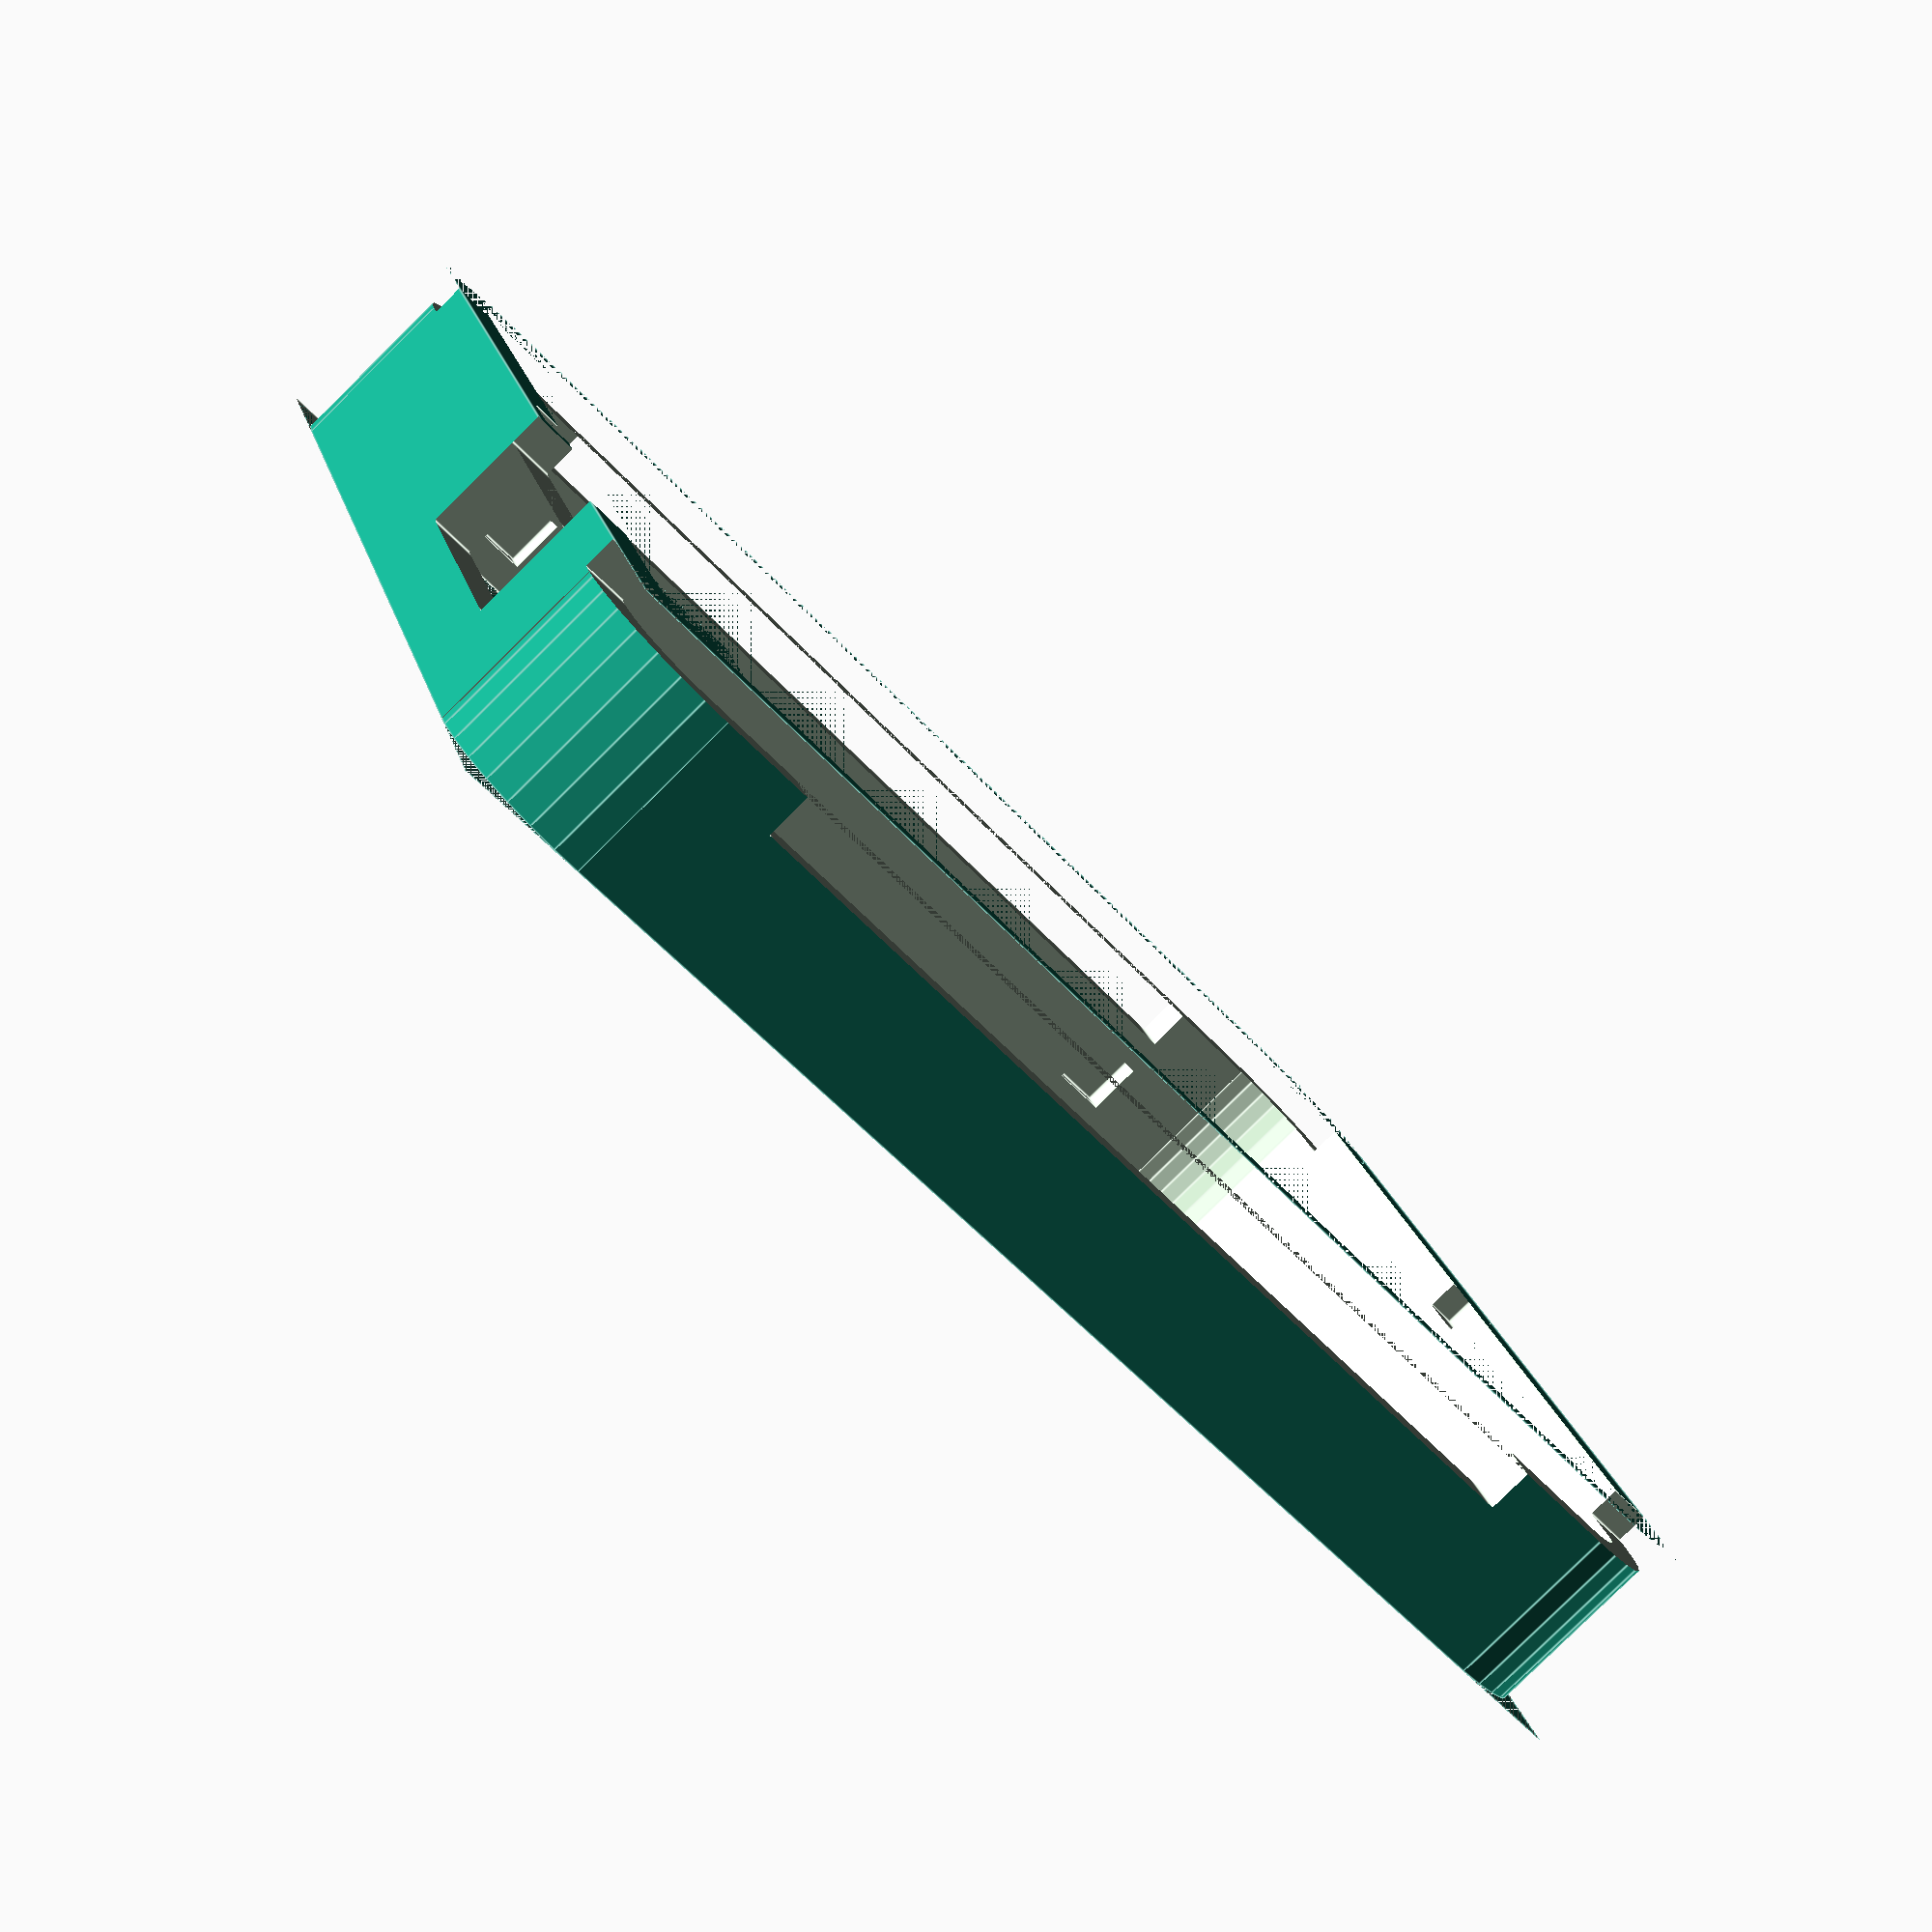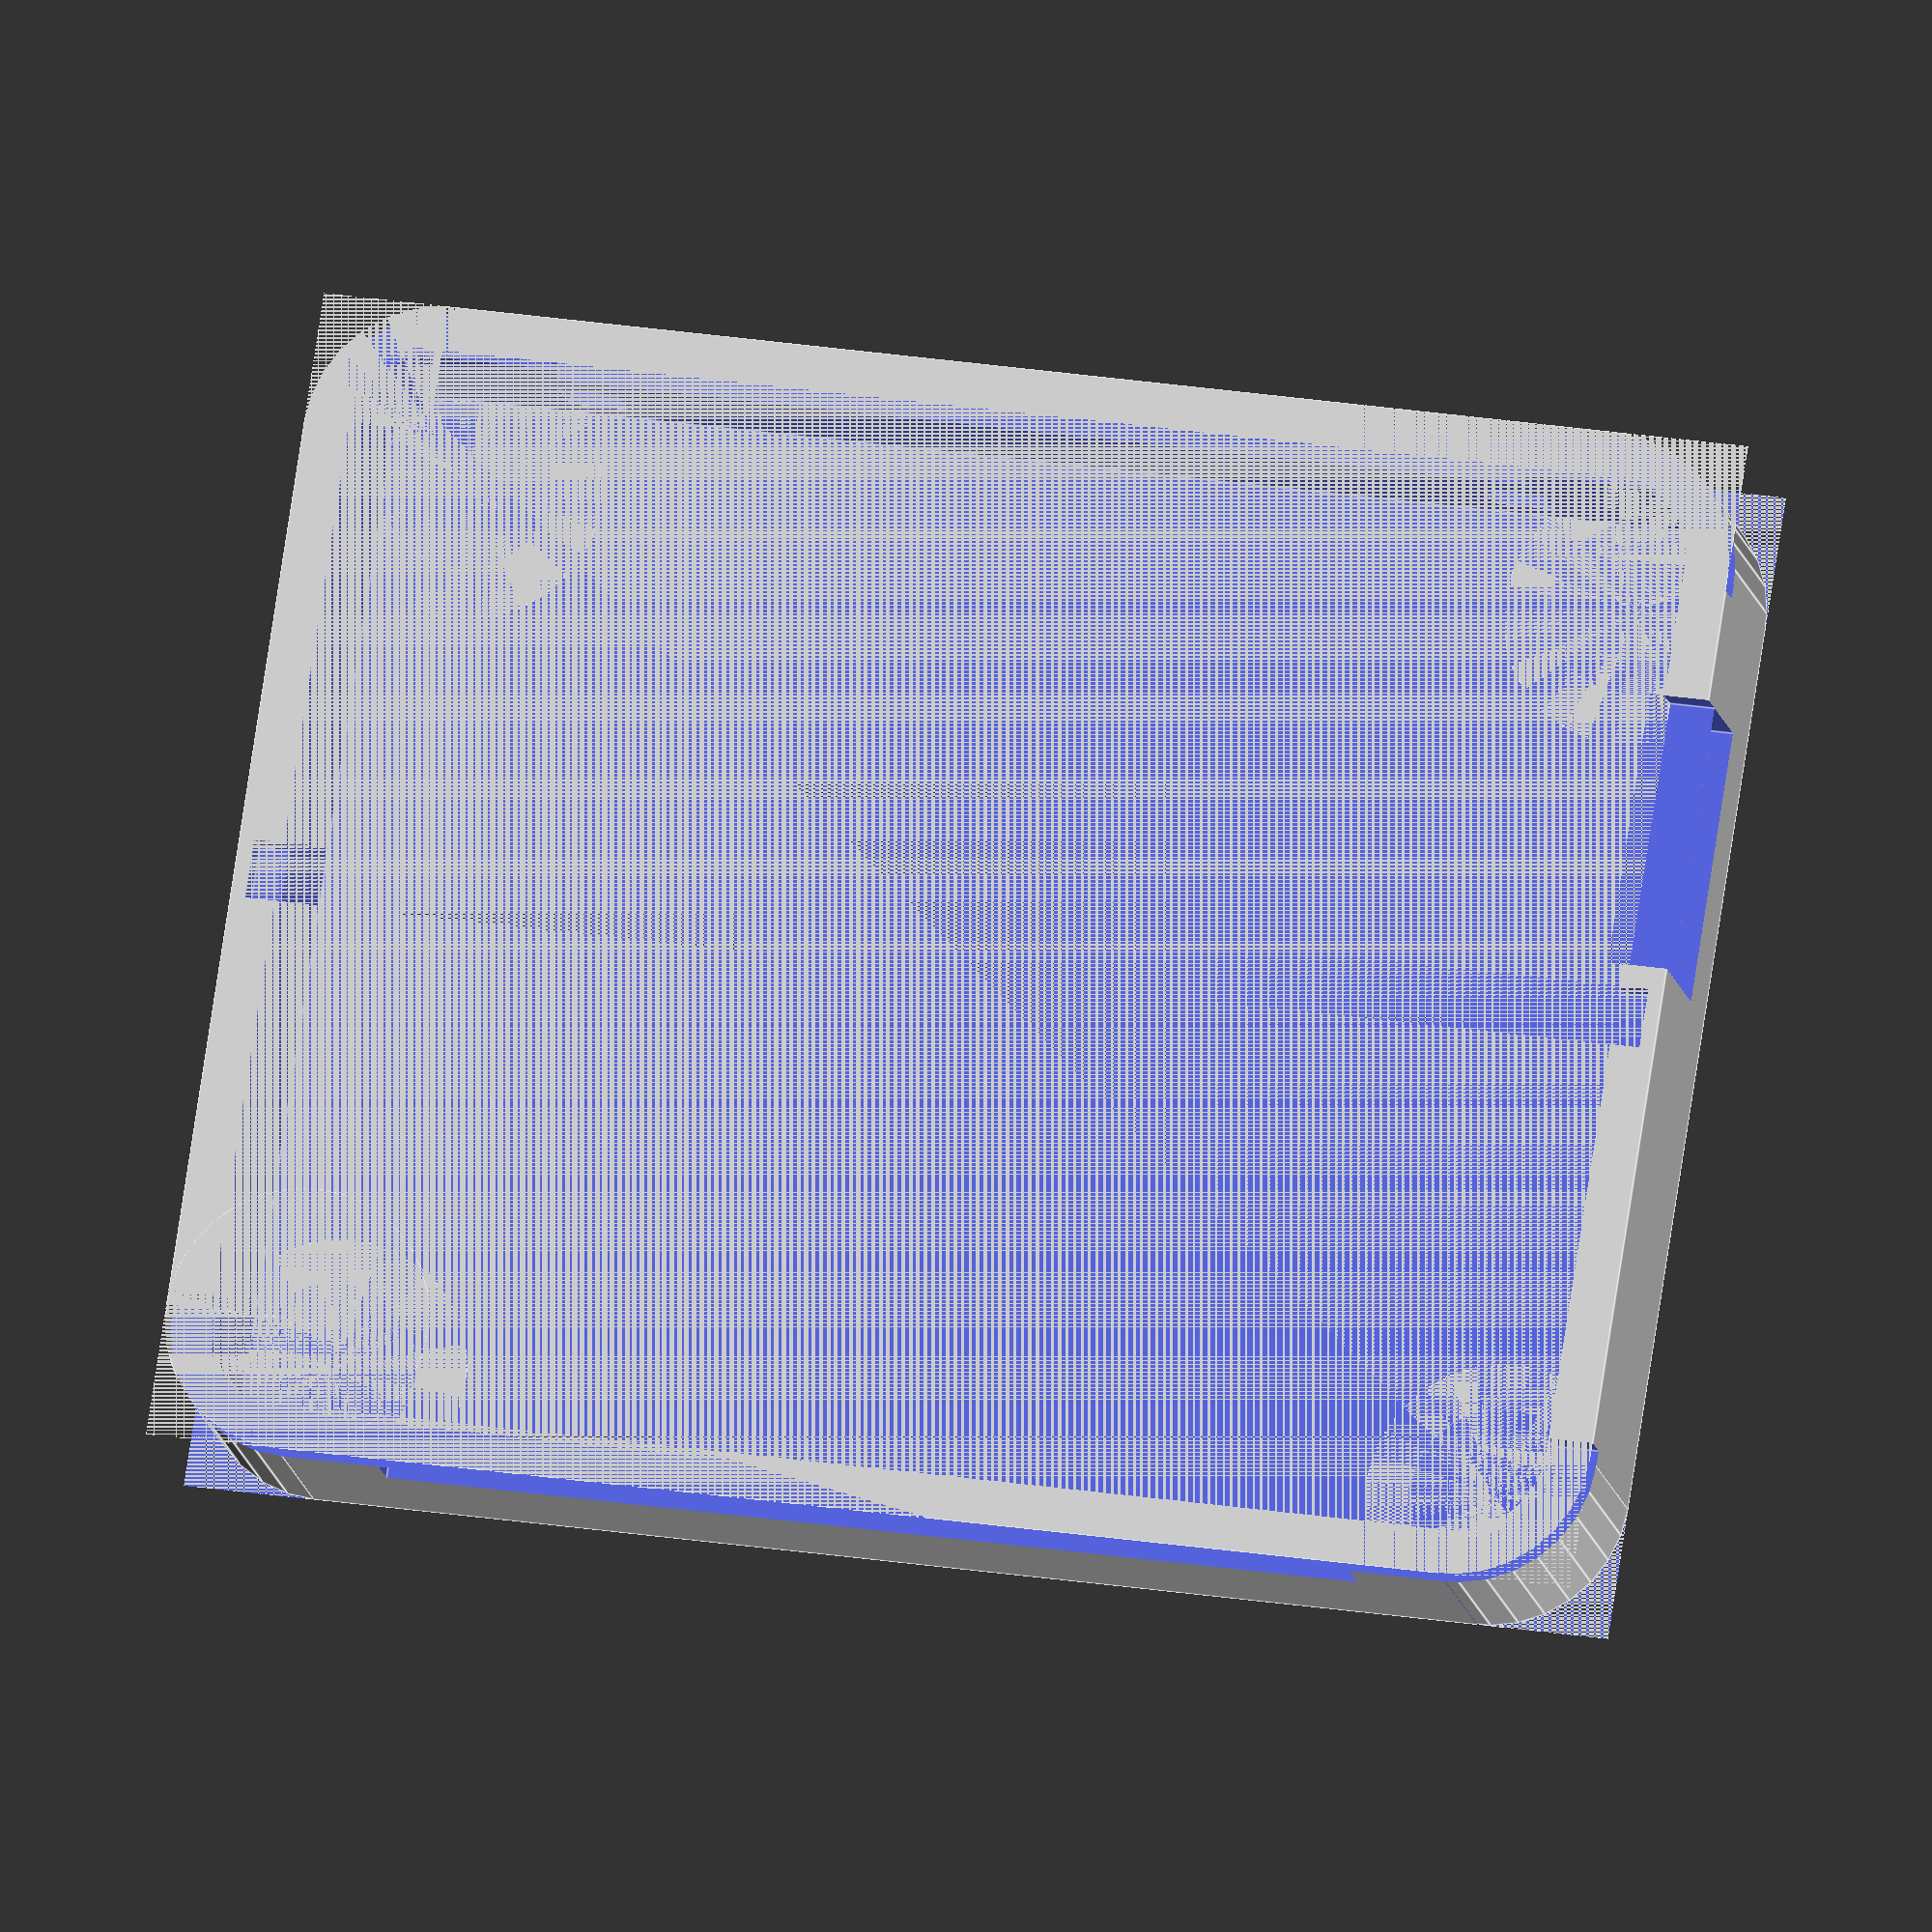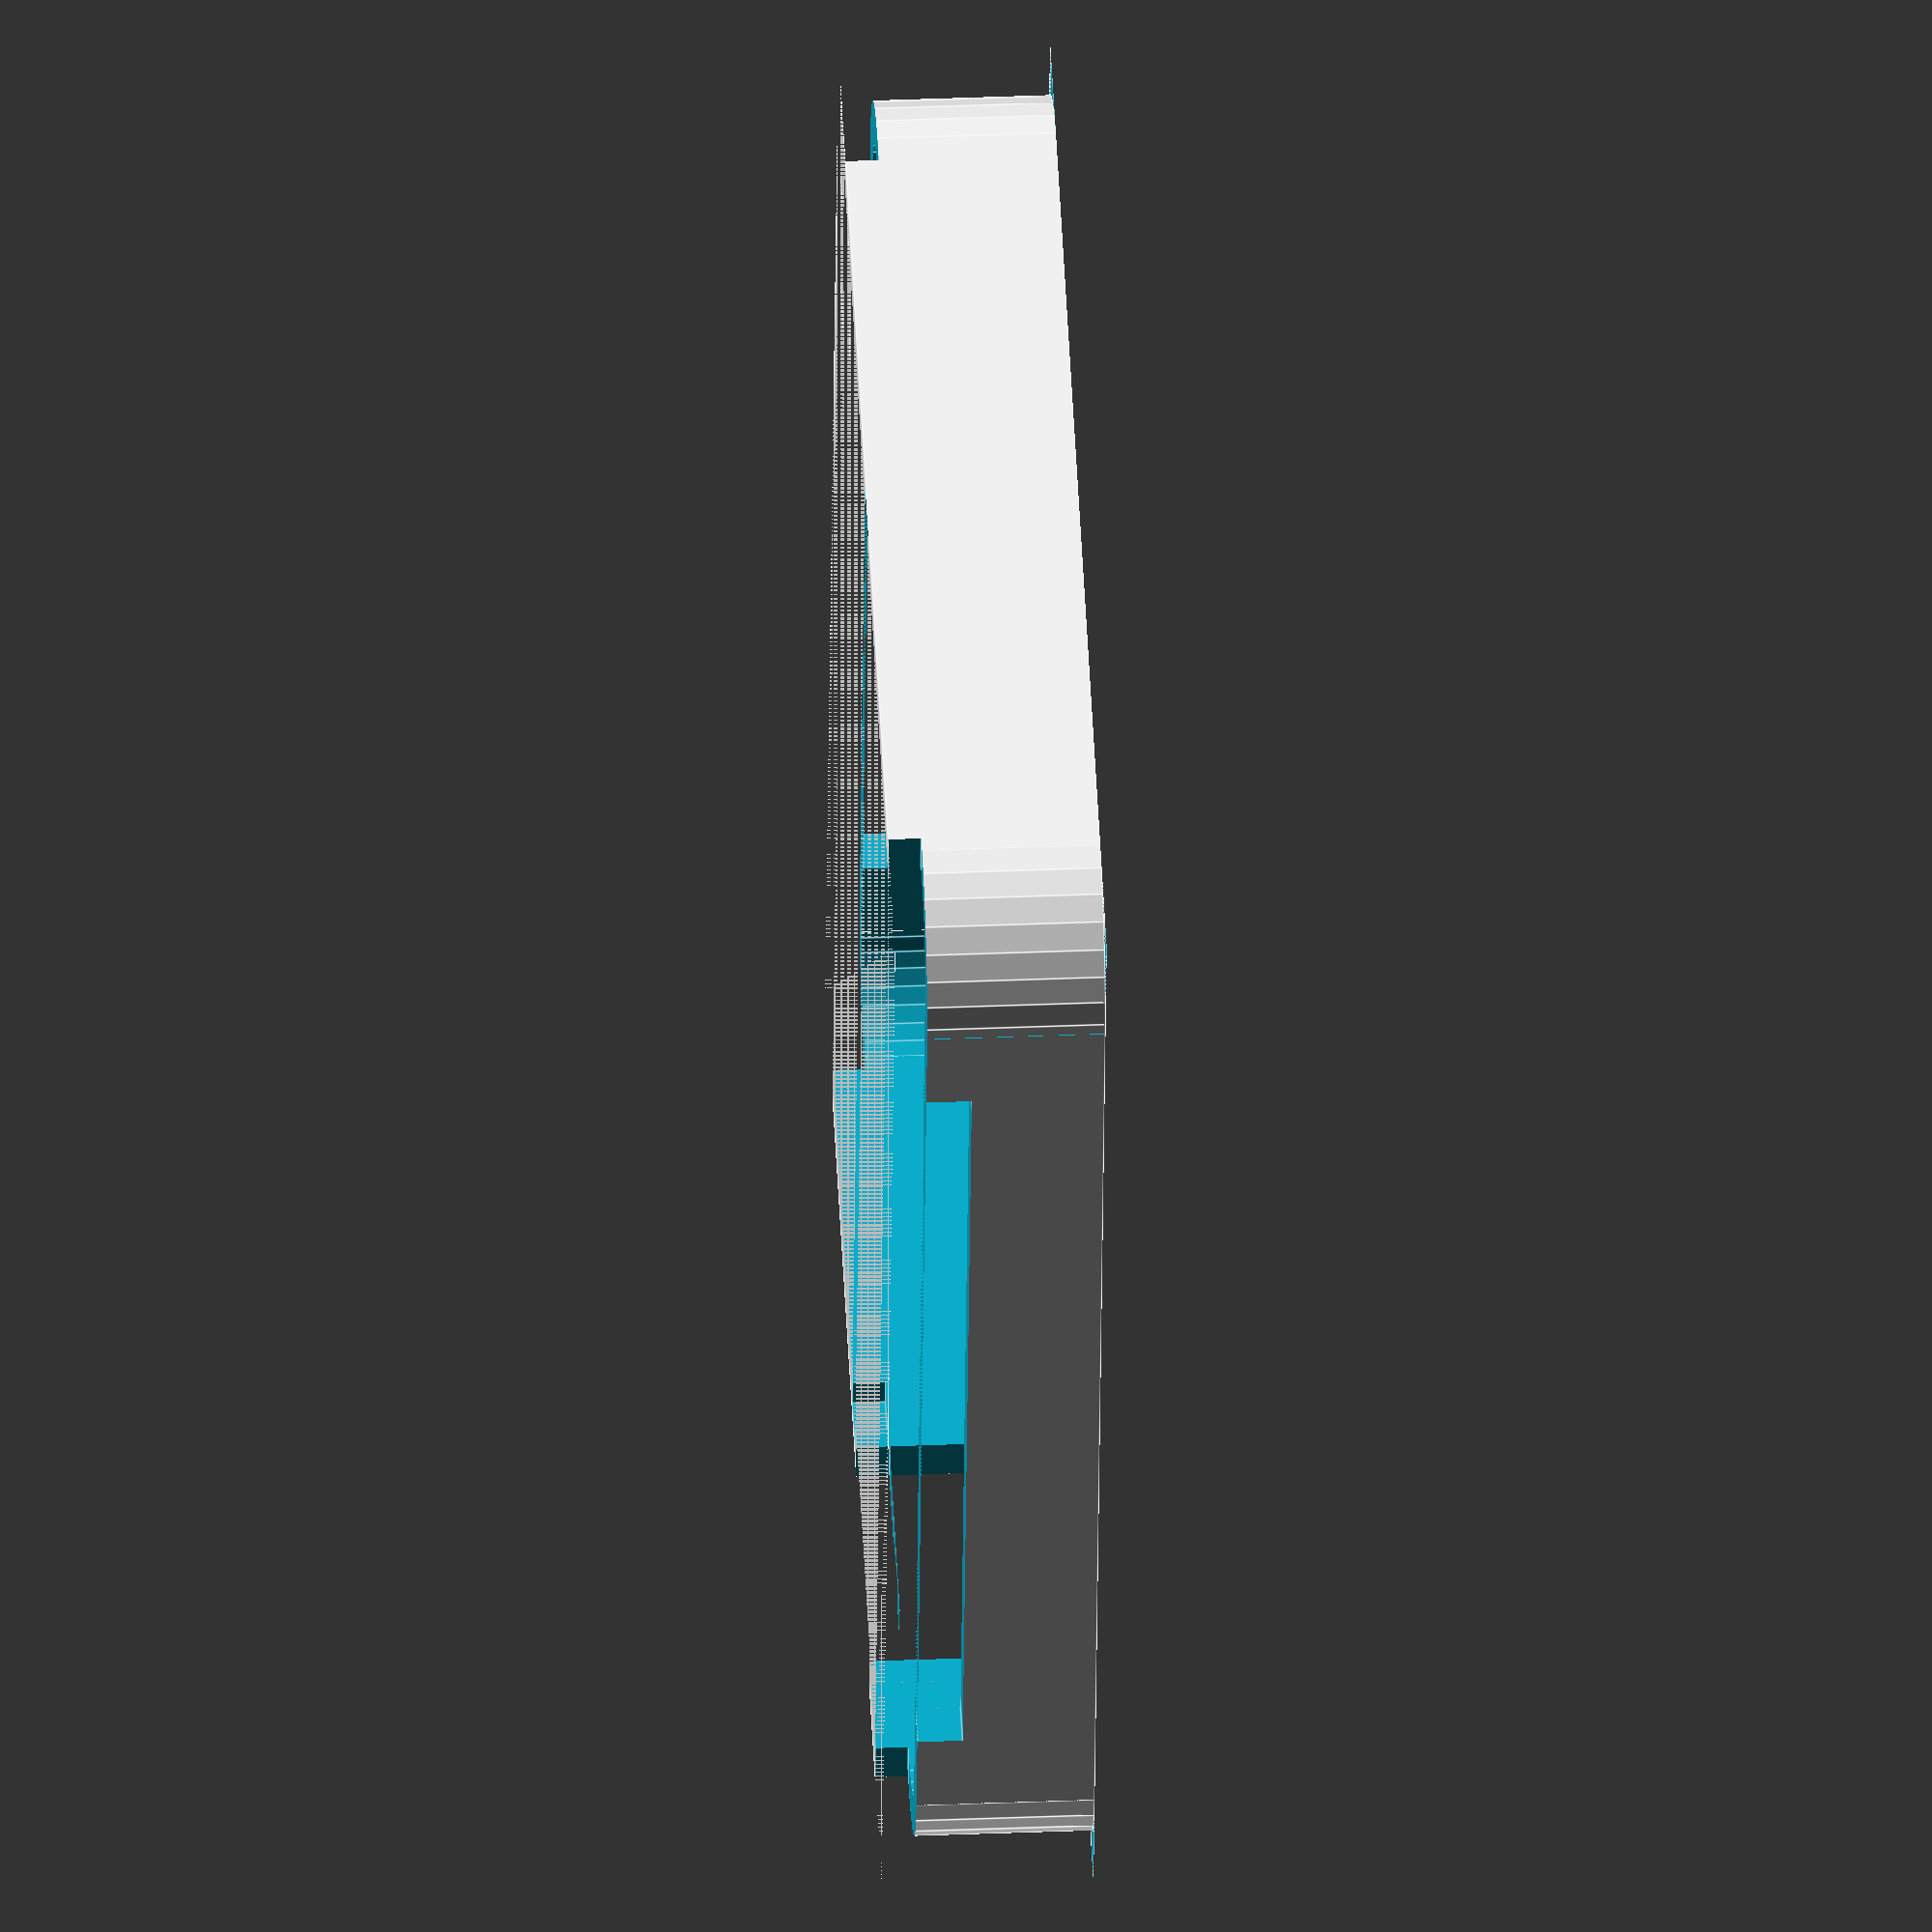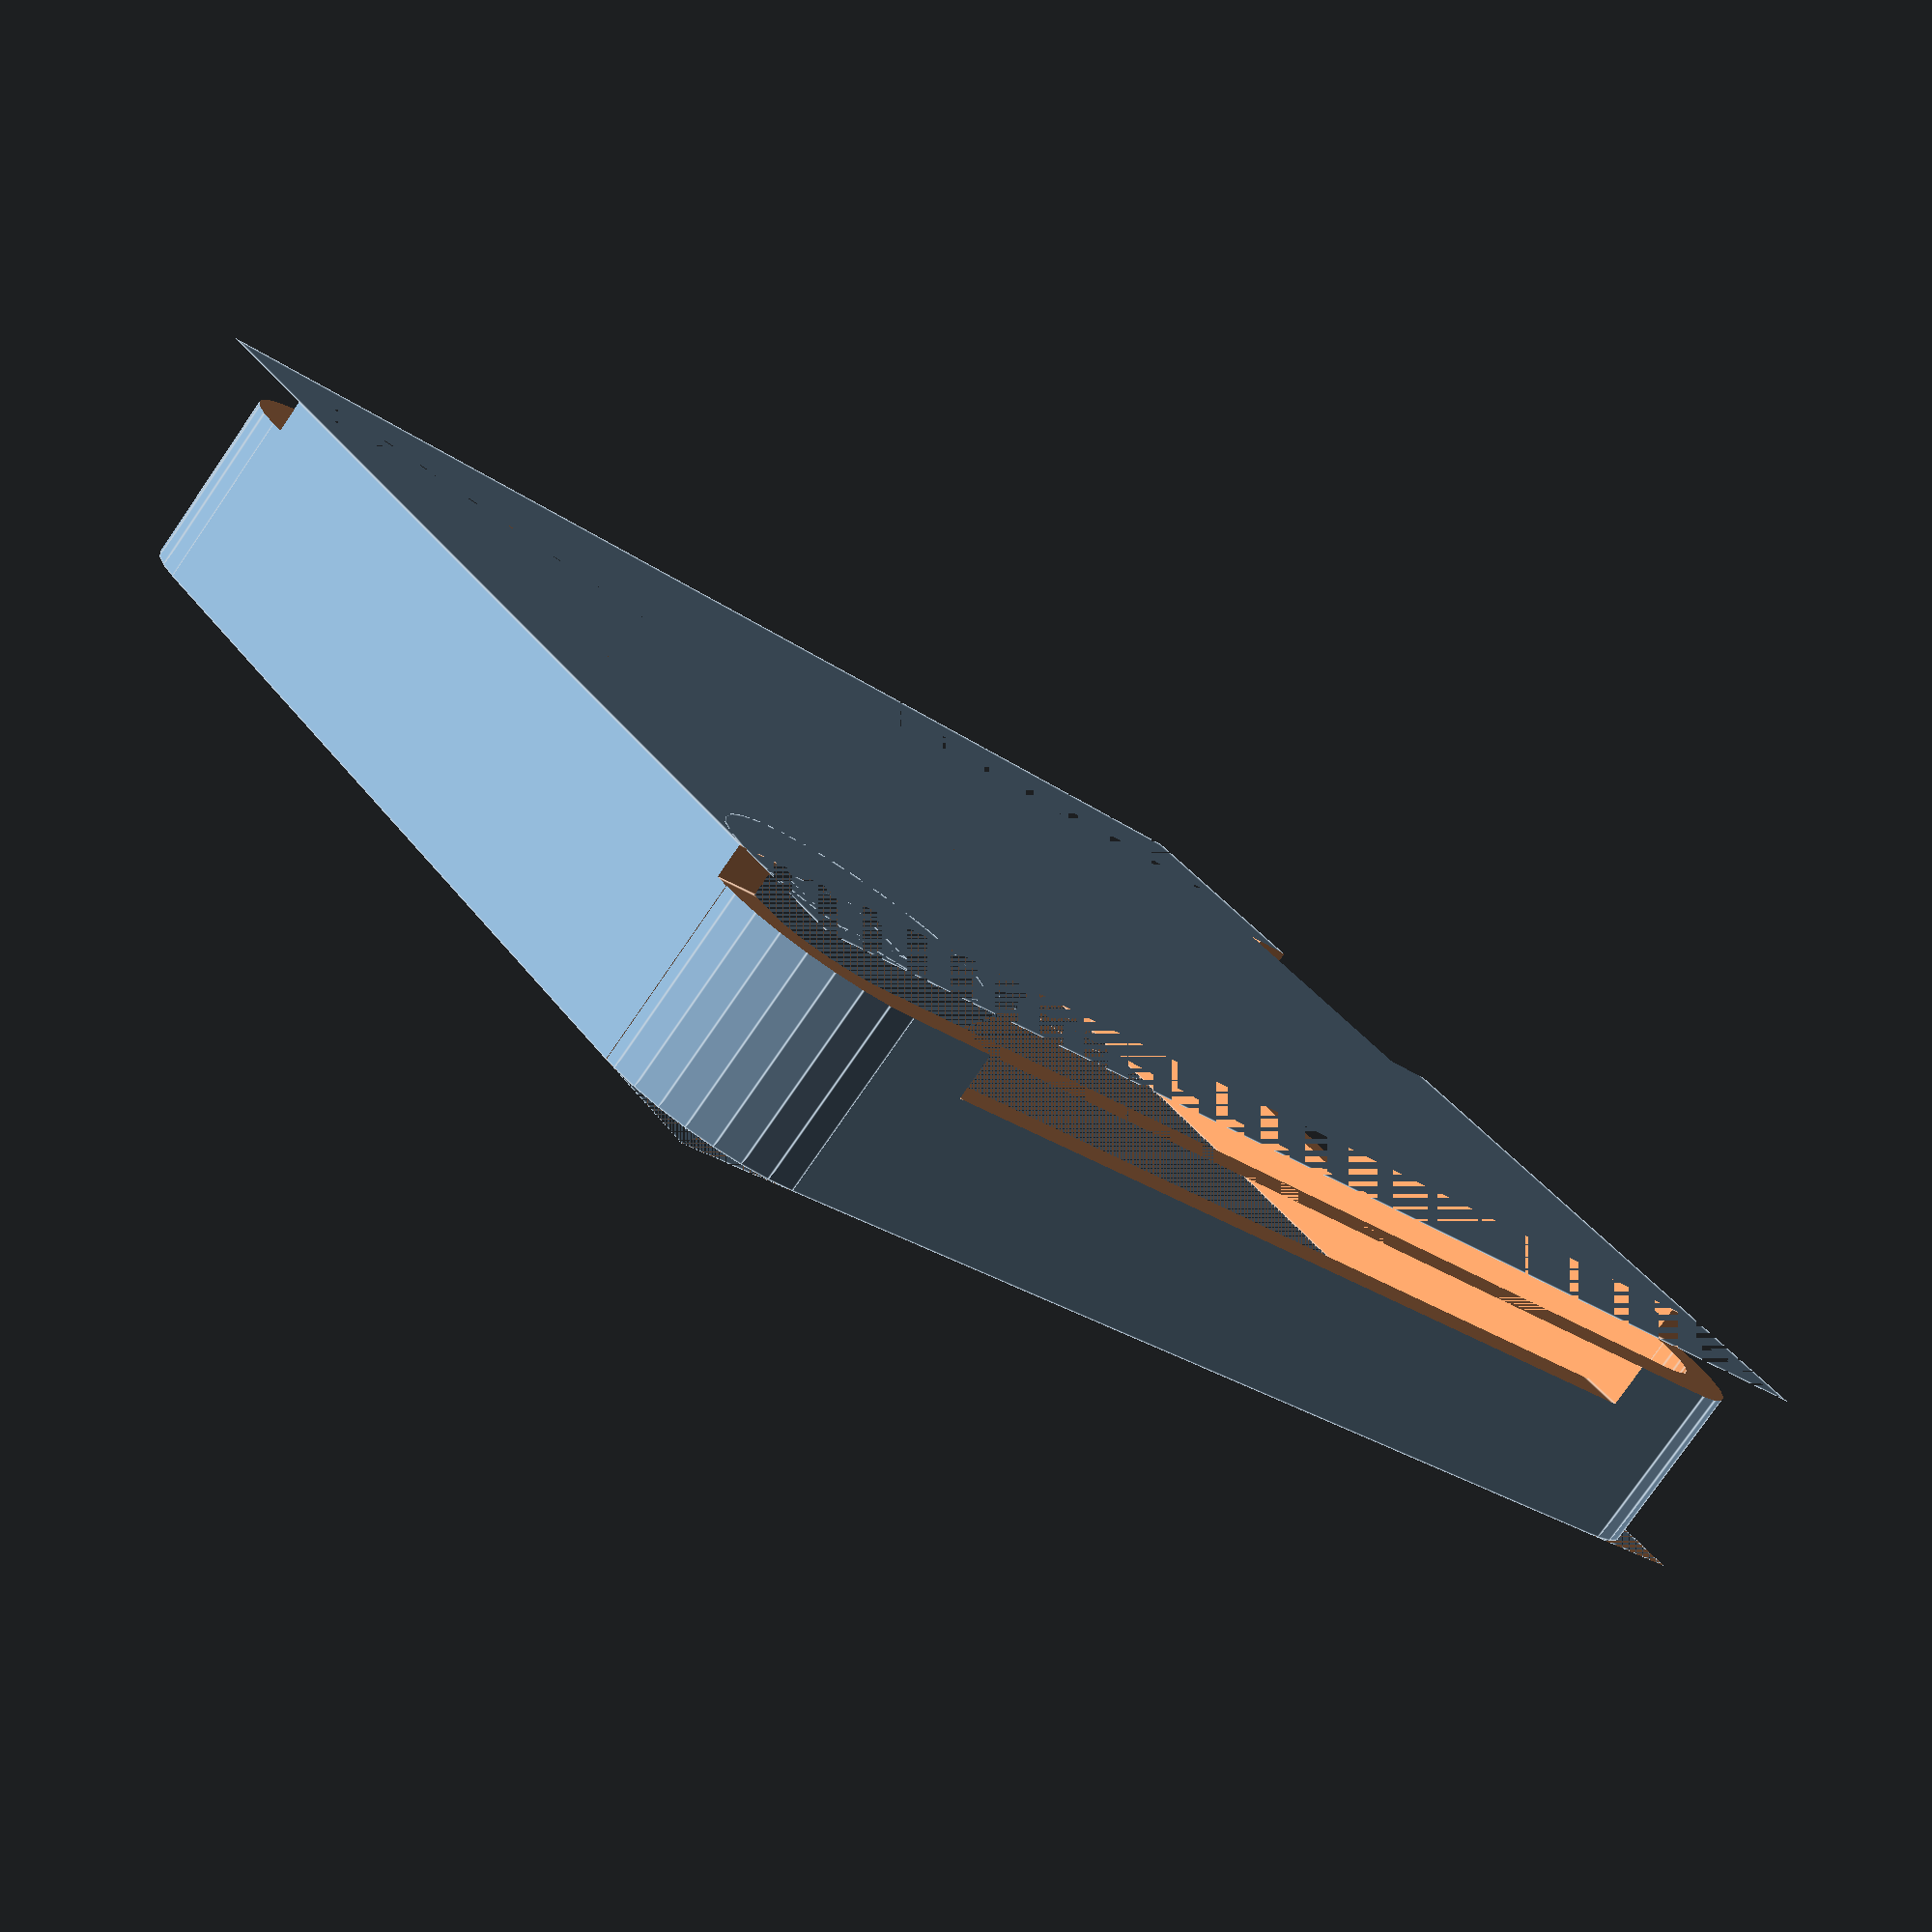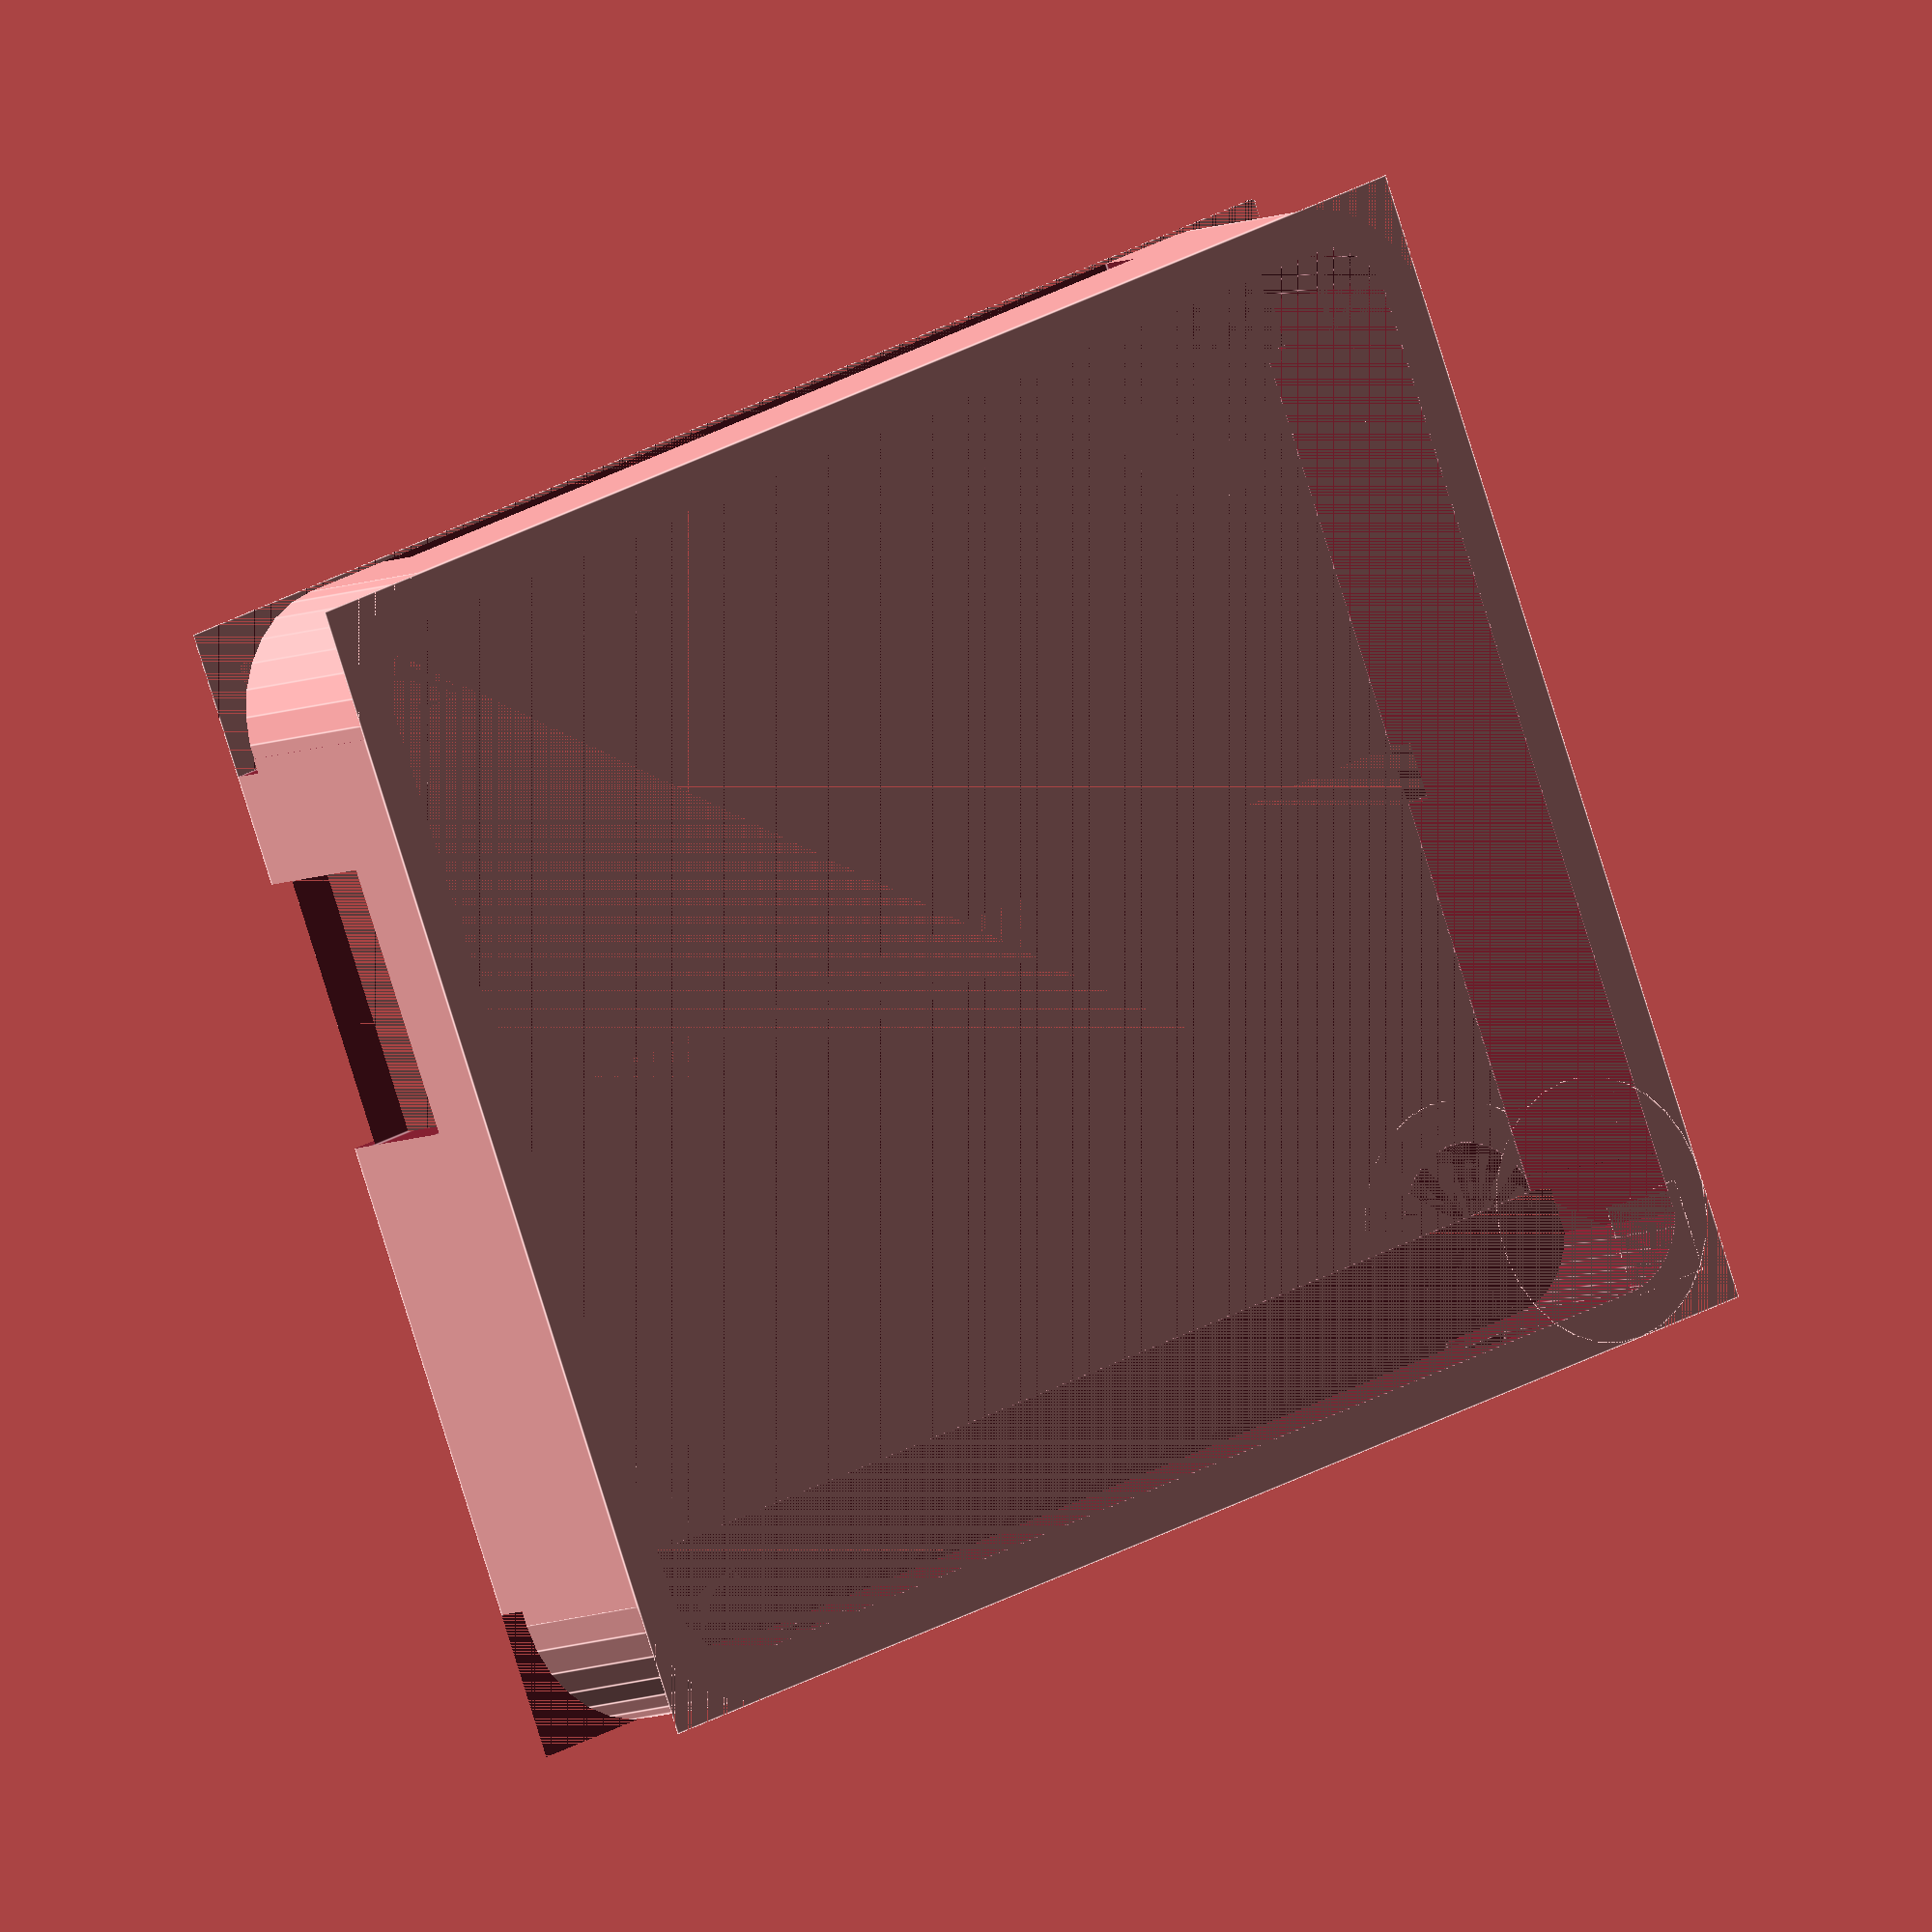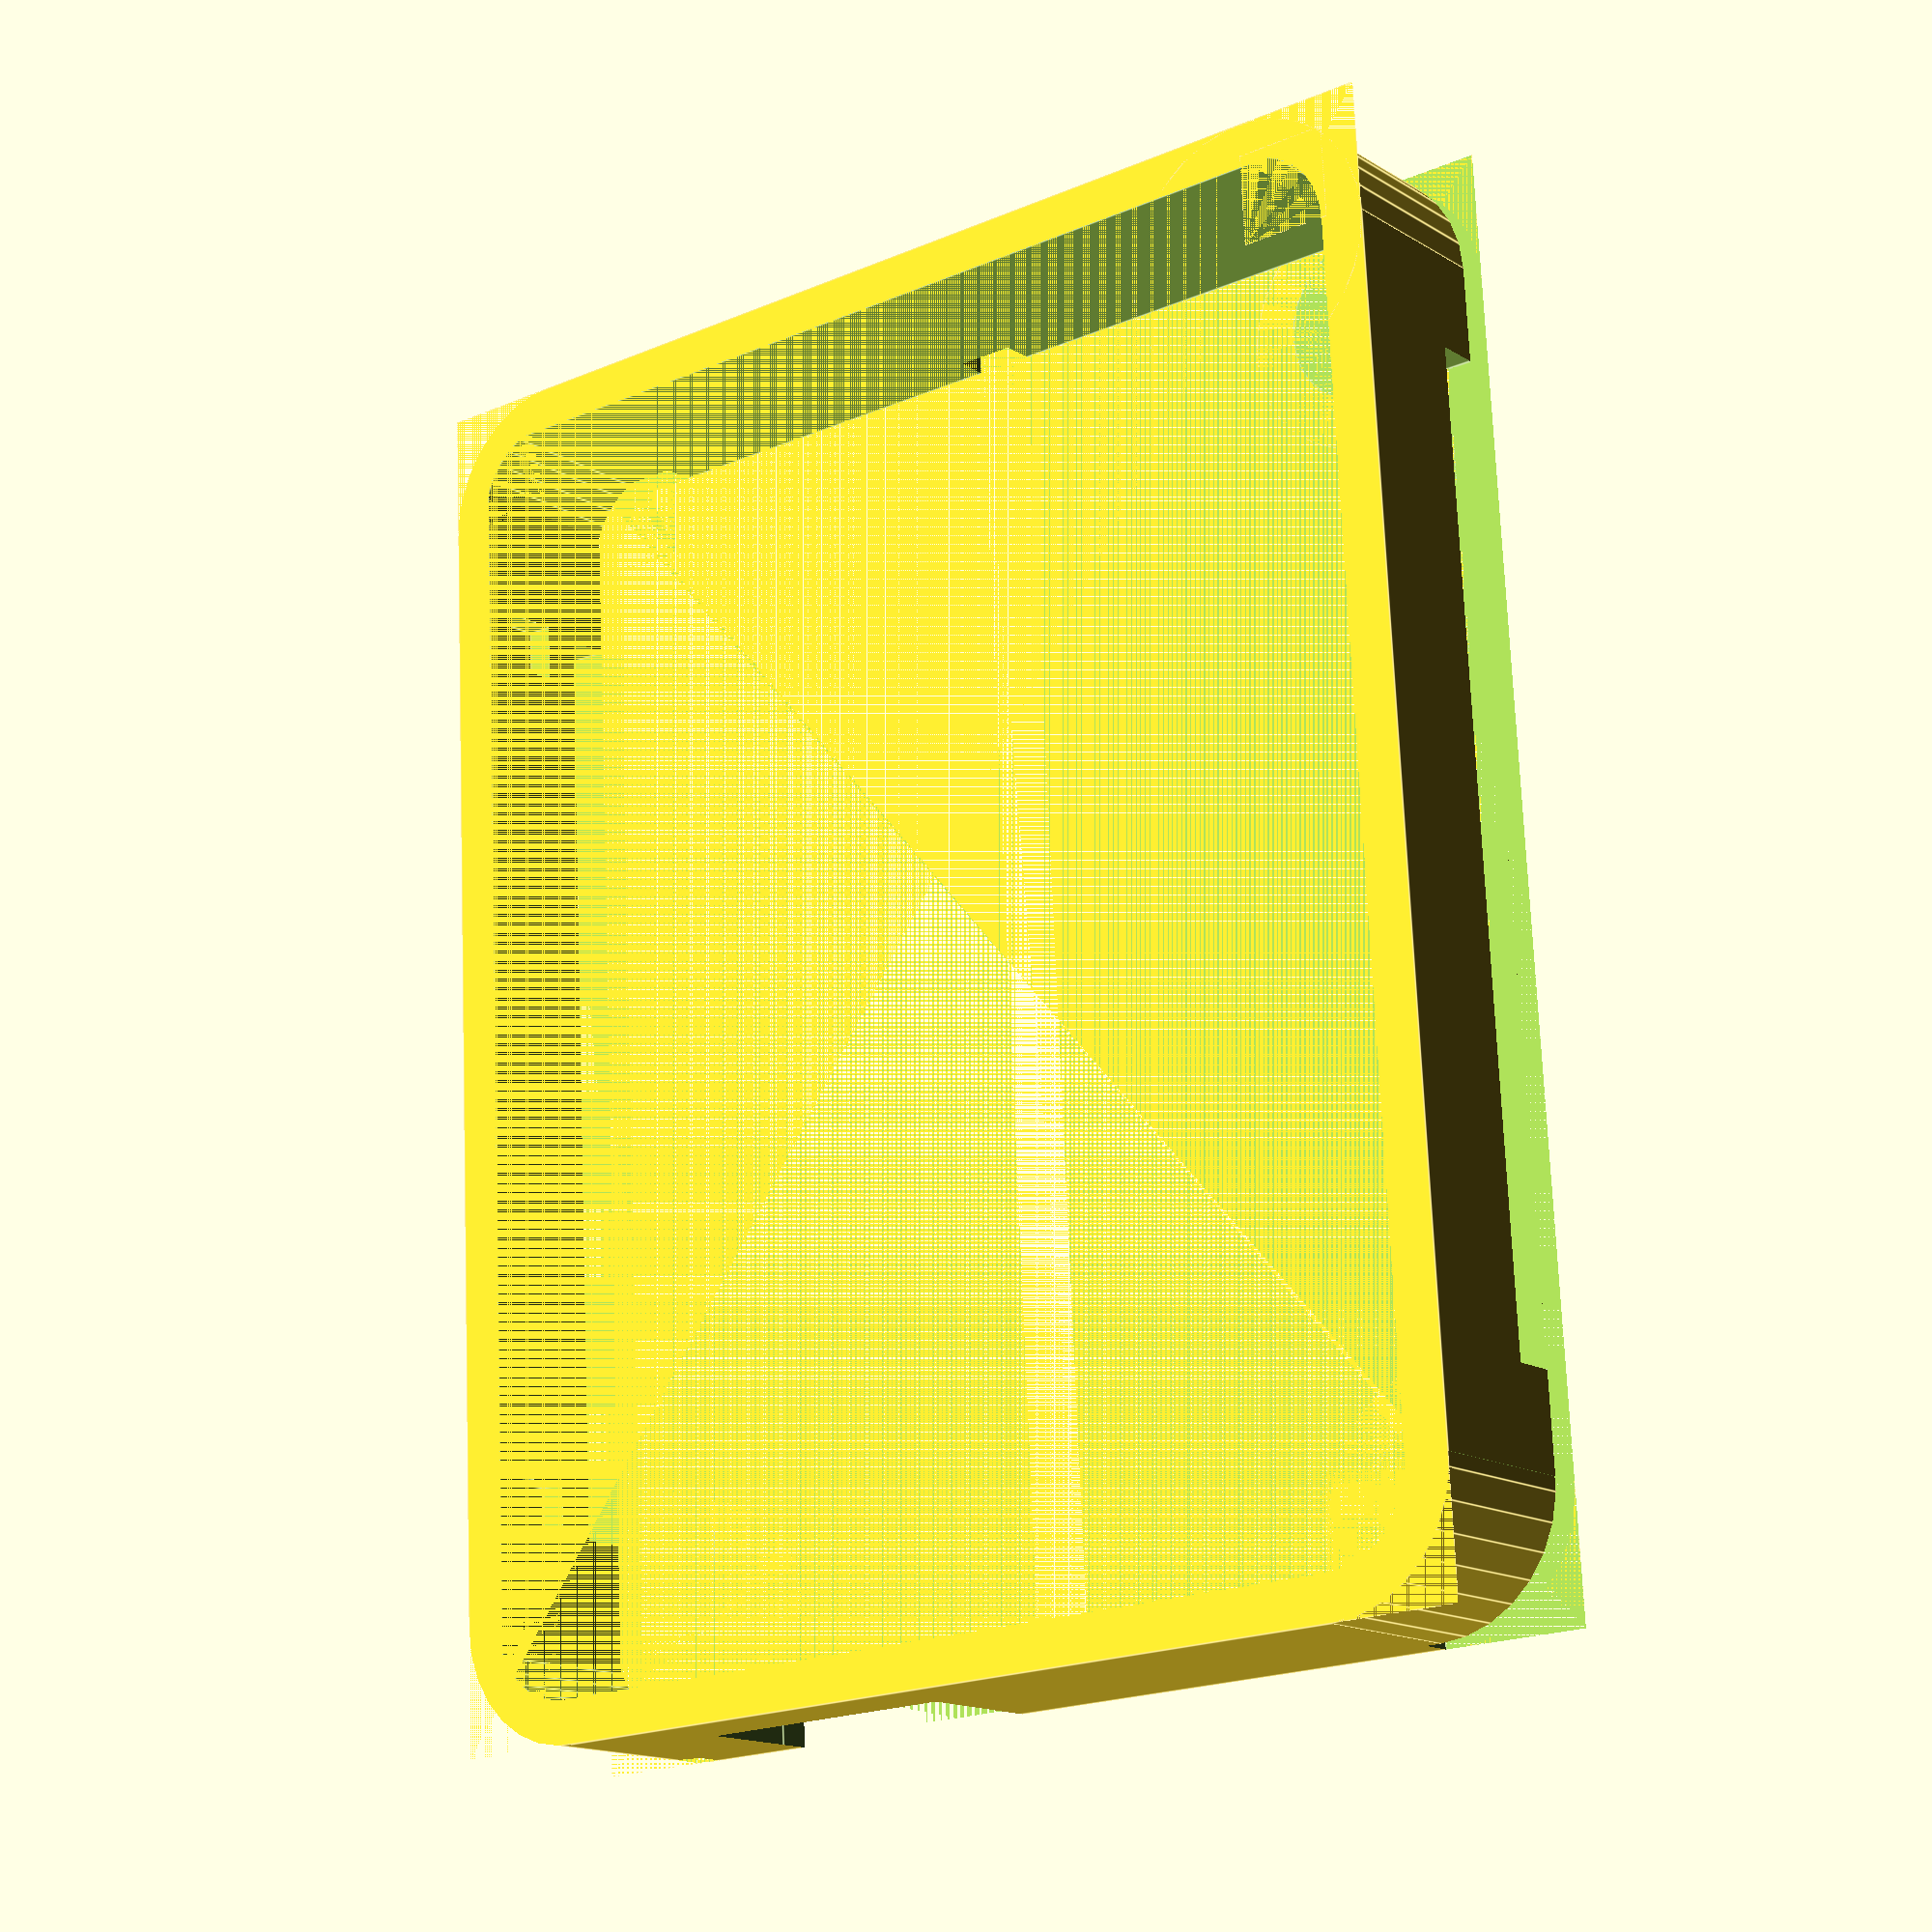
<openscad>
//$fa = 0.5;
$fs = 0.5;

//printerSettings
printerOffset = 0.2;
caseThickness = 1.5;
layerHeight = 0.16;

//bottompcb
bottomPcbThickness = 1+printerOffset/2;
bottomPcbWidth = 45;
bottomPcbHeight = 38.2;
bottomEdgeDiameter = 4.5;

//wristband
wristbandHolderWidth = 6;
wristbandHolderHeight = 0.6;
wristbandHolderHeightAroundScrew = 0.2;
wristbandHolderInsetY = 0.5;

//contactPins
contactPinWidth = 33;
contactPinHeigth = 3;
contactPinDistanceX = 6;

//screws
bottomScrewDistanceX = 3;
bottomScrewDistanceY = 4.5;
topScrewDistanceX = bottomScrewDistanceX;
topScrewDistanceY = 3.25;
ScrewDistanceX = 39;
ScrewDistanceY = 29;
screwHeadDiameter = 4+printerOffset;
screwHeadHeight = 0.5;
screwDiameter = 2;

//spacer
distancePcbs = 5;
topPcbOffset = bottomScrewDistanceY-topScrewDistanceY;

//topPcb
topCaseThickness = 2;
topPcbWidth = bottomPcbWidth;
topPcbHeight = 35.7;
topPcbEdgeDiameter = 2.75;
topPcbThickness = bottomPcbThickness;

//buttons
buttonHeight = 1.5;
buttonWidth = 3.8+printerOffset;
buttonDepth = 3.2+printerOffset;
buttonSolderPadsWidth = 1;
buttonSolderPadHeight = buttonHeight/2;

//buttonPositions
button1x = 0;
button1Y = 23.5-printerOffset/2;

button2x = 0;
button2Y = 7.8-printerOffset/2;

button3x = topPcbWidth-buttonDepth+printerOffset/2;
button3Y = 7-printerOffset/2;

button4x = topPcbWidth-buttonDepth+printerOffset/2;
button4Y = 13-printerOffset/2;

//display and connector
displayHeight = 13.5+printerOffset*2;
displayWidth = 28+printerOffset*2;
displayThickness = topCaseThickness-layerHeight;
displayCableHeight = 9+printerOffset;
displayCableWidth = 2+printerOffset;

//please check those two values, may vary due to flexible mount
//measured from top pcb corner to corner of display (both bottom-left)
displayPositionX = 8.5-printerOffset;
displayPositionY = 12-printerOffset;
displayCablePositonY = 2-printerOffset/2;

//actual visible area of display
displayBacklightHeight = 11.5;
displayBacklightWidth = 22.5;
//position of visible area relative to bottom-left corner of display
displayBacklightPosX = 4.6;
displayBacklightPosY = 1.3;

//Heartbeat sensor
sensorHeight = 3.6 + printerOffset;
sensorWidth = 5.8 + printerOffset;
sensorThickness = 1.5;
sensorPosX = 23.1 - printerOffset/2; //23
sensorPosY = 2.5 -printerOffset/2; //2.8
heartbeatSensorOvalDiameter = 12;

//frontResistor
resistorHeight = 1.2 + printerOffset;
resistorWidth = 2.6;
resistorDepth = 1.2;
resistorX = 27.5;
resistorY = 31;

//frontLed/ir sensor
ledHeight = resistorHeight;
ledWidth = resistorWidth;
ledThickness = topCaseThickness+1; //-0.15
ledPosX = resistorX + 3;
ledPosY = resistorY;

//rgbLeds
rgbLedsHeight = 2.25+printerOffset;
rgbLedsWidth = 2.25+printerOffset;
rgbLedsThickness = topCaseThickness-layerHeight;
rgbLedsBeginPosX = 6.7-printerOffset/2;
//LEFT edge of the last rgbLed
rgbLedsEndPosX = 36-printerOffset/2;
rgbLedsPosY = 33-printerOffset/2;
rgbLedsNumber = 11;
rgbLedsDistance = (rgbLedsEndPosX-rgbLedsBeginPosX)/(rgbLedsNumber-1);

//card10 finger contact pins
contactPinSmallDiameter = 8;
contactPinLargeDiameter = 12;
conatctPinThickness = topCaseThickness;
contactPinLeftX = 16;
contactPinRightX = 32.5;
contactPinY = 4.5;
contactPinScaleYFactor = 0.8;

//rocket leds
rocketRoundPosX = 6;
rocketRoundPosY = 19.5;
rocketLinesPosX = 20.5;
rocketLinesPosY = 30;
rocketLeafPosX = 38.5;
rocketLeadPosY = 15;

//jumperSpare
jumperHeight = 2+printerOffset;
jumperWidth = 3+printerOffset;
jumperThickness = 1;
jumperPosX = 39-printerOffset/2;
jumperPosY = 18.3-printerOffset/2;

//klicker
klickerDistance = 0.9;
klickerLength = 5;
klickerMountWidth = 2;
klickerArmThickness = 1;
klickerCylinderPosX = 5;
klickerCylinderMaxWidth = 1;
klickerCylinderScaleFactor = 0.5;
klickerAngle = 30;

//sideCover
sideCoverHeight = bottomPcbThickness+topPcbThickness+distancePcbs-printerOffset;
sideCoverThickness = caseThickness;

//typeC
typeCHeight = 3.2+printerOffset;
typeCWidth = 9+printerOffset;
typeCPosY = 19.5+topPcbOffset; //fromTopPlate

//pcbOverhangs
pcbOverhangThickness = 2;
pcbOverhangDepth = 1;
pcbOverhangPosY = 18;

//pcb spacer
spacerThickness = 3;
spacerHeight = distancePcbs;
spacerInnerDiameter = 1.6 + printerOffset;

//choose which elements to display
//bottom cover
    //bottomPcbCover();
//top cover  
    //positionedTopCover();
    //topCover();
//side cover
    //positionedSideCover();
    sideCover();
//whole case
    //case();
    
//Spacer
    //positionedSpacer();
    //pcbSpacerHex();
    

module case(){
    positionedTopCover();
    positionedSideCover();
    bottomPcbCover();
}
    
module positionedTopCover(){
    translate([0,0,distancePcbs+bottomPcbThickness+topPcbThickness+caseThickness])topCover();
}

module positionedSideCover(){
    translate([0,0,caseThickness+printerOffset/2])sideCover();
}

module positionedSpacer(){
    translate([bottomScrewDistanceX+ScrewDistanceX,bottomScrewDistanceY,caseThickness+bottomPcbThickness+spacerHeight/2+printerOffset/2])pcbSpacerHex();
}

module bottomPcbCover(){
    difference(){
        hull(){
            difference(){
                cube([bottomPcbWidth,bottomPcbHeight,caseThickness]);
                //edge cutting
                rotate([0,0,180])bottomEdgeNegative();
                translate([bottomPcbWidth,bottomPcbHeight,0])rotate([0,0,0])bottomEdgeNegative();
                translate([0,bottomPcbHeight,0])rotate([0,0,90])bottomEdgeNegative();
                translate([bottomPcbWidth,0,0])rotate([0,0,-90])bottomEdgeNegative();
            }
            translate([0,0,caseThickness-0.1])sideCoverRaw(0.1);
        }

        //screw cuttings
        translate([bottomScrewDistanceX,bottomScrewDistanceY,-wristbandHolderHeightAroundScrew])screwNegative(caseThickness);
        translate([bottomScrewDistanceX+ScrewDistanceX,bottomScrewDistanceY,-wristbandHolderHeightAroundScrew])screwNegative(caseThickness);
        translate([bottomScrewDistanceX,bottomScrewDistanceY+ScrewDistanceY,-wristbandHolderHeightAroundScrew])screwNegative(caseThickness);
        translate([bottomScrewDistanceX+ScrewDistanceX,bottomScrewDistanceY+ScrewDistanceY,-wristbandHolderHeightAroundScrew])screwNegative(caseThickness);
    
        //wristbandCuttings
        translate([contactPinDistanceX,-contactPinHeigth,0])cube([contactPinWidth,bottomPcbHeight*2,caseThickness]);
        
        
        translate([bottomScrewDistanceX,bottomScrewDistanceY-wristbandHolderInsetY,caseThickness-wristbandHolderHeight])cube([ScrewDistanceX,wristbandHolderWidth,wristbandHolderHeight]);
        
        translate([bottomScrewDistanceX,bottomScrewDistanceY + ScrewDistanceY - wristbandHolderWidth+wristbandHolderInsetY,caseThickness-wristbandHolderHeight])cube([ScrewDistanceX,wristbandHolderWidth,wristbandHolderHeight]);
        
        translate([0,bottomScrewDistanceY-wristbandHolderWidth/2,caseThickness-wristbandHolderHeightAroundScrew])cube([bottomPcbWidth,wristbandHolderWidth*1.5-wristbandHolderInsetY,wristbandHolderHeightAroundScrew]);
        
        translate([0,bottomScrewDistanceY+wristbandHolderWidth/2+ScrewDistanceY-(wristbandHolderWidth*1.5-wristbandHolderInsetY),caseThickness-wristbandHolderHeightAroundScrew])cube([bottomPcbWidth,wristbandHolderWidth*1.5-wristbandHolderInsetY,wristbandHolderHeightAroundScrew]);
    
    }
    
    //typeC overlap
    translate([-sideCoverThickness-printerOffset,typeCPosY+printerOffset,caseThickness])cube([sideCoverThickness,typeCWidth-printerOffset*2,bottomPcbThickness]);
}

module bottomPcbCoverFull(){
    difference(){
        hull(){
            difference(){
                cube([bottomPcbWidth,bottomPcbHeight,caseThickness]);
                //edge cutting
                rotate([0,0,180])bottomEdgeNegative();
                translate([bottomPcbWidth,bottomPcbHeight,0])rotate([0,0,0])bottomEdgeNegative();
                translate([0,bottomPcbHeight,0])rotate([0,0,90])bottomEdgeNegative();
                translate([bottomPcbWidth,0,0])rotate([0,0,-90])bottomEdgeNegative();
            }
            translate([0,0,caseThickness-0.1])sideCoverRaw(0.1);
        }

        //screw cuttings
        translate([bottomScrewDistanceX,bottomScrewDistanceY,0])screwNegative(caseThickness);
        translate([bottomScrewDistanceX+ScrewDistanceX,bottomScrewDistanceY,0])screwNegative(caseThickness);
        translate([bottomScrewDistanceX,bottomScrewDistanceY+ScrewDistanceY,0])screwNegative(caseThickness);
        translate([bottomScrewDistanceX+ScrewDistanceX,bottomScrewDistanceY+ScrewDistanceY,0])screwNegative(caseThickness);
    
        //contactPinCuttings
        translate([contactPinDistanceX,-contactPinHeigth,0])cube([contactPinWidth,contactPinHeigth*2,caseThickness]);
        translate([contactPinDistanceX,bottomPcbHeight-contactPinHeigth,0])cube([contactPinWidth,contactPinHeigth*2,caseThickness]);
    
    }
    
    //typeC overlap
    translate([-sideCoverThickness-printerOffset,typeCPosY+printerOffset,caseThickness])cube([sideCoverThickness,typeCWidth-printerOffset*2,bottomPcbThickness]);
}

module bottomEdgeNegative(){
    translate([-bottomEdgeDiameter,-bottomEdgeDiameter,0]) difference(){
        cube([bottomEdgeDiameter,bottomEdgeDiameter,caseThickness]);
        cylinder(r=bottomEdgeDiameter, h=caseThickness);
    }
}

module topEdgeNegative(){
    translate([-topPcbEdgeDiameter,-topPcbEdgeDiameter,0]) difference(){
        cube([topPcbEdgeDiameter,topPcbEdgeDiameter,topCaseThickness]);
        cylinder(r=topPcbEdgeDiameter, h=topCaseThickness);
    }
}



module topCover(){
    union(){
        difference(){
            hull(){
                translate([0,topPcbOffset,0]) difference(){
                    cube([topPcbWidth,topPcbHeight,topCaseThickness]);
                    //edge cutting
                    rotate([0,0,180])topEdgeNegative();
                    translate([topPcbWidth,topPcbHeight,0])rotate([0,0,0])topEdgeNegative();
                    translate([0,topPcbHeight,0])rotate([0,0,90])topEdgeNegative();
                    translate([topPcbWidth,0,0])rotate([0,0,-90])topEdgeNegative();
                }
                sideCoverRaw(0.1);
            }
       
            translate([0,topPcbOffset,0]){
                //screw cuttings
                translate([topScrewDistanceX,topScrewDistanceY,0])screwNegativeRotated(topCaseThickness);

                translate([topScrewDistanceX+ScrewDistanceX,topScrewDistanceY,0])screwNegativeRotated(topCaseThickness);


                translate([topScrewDistanceX,topScrewDistanceY+ScrewDistanceY,0])screwNegativeRotated(topCaseThickness);


                translate([topScrewDistanceX+ScrewDistanceX,topScrewDistanceY+ScrewDistanceY,0])screwNegativeRotated(topCaseThickness);
    
                //button cutting
                translate([button1x,button1Y+buttonWidth,0]) mirror([0,1,0])buttonNegative();
                translate([button2x,button2Y,0]) buttonNegative();
                translate([button3x+buttonDepth,button3Y,0]) mirror([1,0,0])buttonNegative();
                translate([button4x+buttonDepth,button4Y+buttonWidth,0]) mirror([0,1,0]) mirror([1,0,0])buttonNegative();
    
                translate([displayPositionX,displayPositionY,0])displayNegative();
    
                //Heartbeat sensor cutting
                negativeHeartbeatSensor();

                //jumper-solder pads on the right of the display
                translate([jumperPosX,jumperPosY,0])cube([jumperWidth,jumperHeight,jumperThickness]);
                
                //front irLed-transceiver
                translate([ledPosX,ledPosY,0])cube([ledWidth,ledHeight,ledThickness]);
                
                //front resistor on the left of irLed
                translate([resistorX,resistorY,0])cube([resistorWidth,resistorHeight,resistorDepth]);
                
                for (rgbLedNr = [0:rgbLedsNumber-1]) { 
                    translate([rgbLedsBeginPosX+rgbLedsDistance*rgbLedNr,rgbLedsPosY,0])cube([rgbLedsWidth,rgbLedsHeight,rgbLedsThickness]);
                }
                
                //contactPins for card10 ecg sensor
                contactPinsNegative();
               
                //cutouts rocket leds
                translate([rocketRoundPosX,rocketRoundPosY,0])cutoutsRocketLed();
                translate([rocketLinesPosX,rocketLinesPosY,0])rotate([0,0,90])cutoutsRocketLed();
                translate([rocketLeafPosX,rocketLeadPosY,0])cutoutsRocketLed();
            }
    
        }
        translate([0,topPcbOffset,0]){
            translate([button1x,button1Y+buttonWidth,0]) mirror([0,1,0])klicker();
            translate([button2x,button2Y,0]) klicker();
            translate([bottomPcbWidth,button3Y,0]) mirror([1,0,0])klicker();
            translate([bottomPcbWidth,button4Y+buttonWidth,0]) mirror([0,1,0]) mirror([1,0,0])klicker();
         }
            
    }
}

module negativeHeartbeatSensor(){
    translate([sensorPosX,sensorPosY,0])cube([sensorWidth,sensorHeight,sensorThickness]);
    
    hull(){
        translate([sensorPosX,sensorPosY,sensorThickness])
        cube([sensorWidth,sensorHeight,0.01]);
    
        translate([sensorPosX+sensorWidth/2,sensorPosY+sensorHeight/2,topCaseThickness])cylinder(d=heartbeatSensorOvalDiameter, h=0.01);
    }
    
}

module contactPinsNegative(){
    hull(){
        translate([contactPinLeftX,contactPinY,0])scale([1,contactPinScaleYFactor,1])cylinder(d1=contactPinSmallDiameter,d2=contactPinLargeDiameter,h=conatctPinThickness);
        translate([contactPinLeftX-contactPinLargeDiameter/2,-caseThickness-printerOffset,0]) cube([contactPinLargeDiameter,1,topCaseThickness]);
    }
}



module buttonNegative(){
    cube([buttonDepth,buttonWidth,buttonHeight]);
    translate([0,-buttonSolderPadsWidth,0])cube([buttonDepth,buttonSolderPadsWidth,buttonSolderPadHeight]);
    translate([0,buttonWidth,0])cube([buttonDepth,buttonSolderPadsWidth,buttonSolderPadHeight]);
    translate([-klickerDistance-klickerArmThickness,-klickerLength+klickerMountWidth,0])cube([klickerDistance+klickerArmThickness,klickerLength+buttonWidth-klickerMountWidth+buttonSolderPadsWidth,topCaseThickness]);
}


module displayNegative(){
    cube([displayWidth,displayHeight,displayThickness]);
    translate([-displayCablePositonY,displayCableWidth,0])cube([displayCableWidth,displayCableHeight,displayThickness]);
    translate([displayBacklightPosX,displayBacklightPosY,displayThickness])cube([displayBacklightWidth,displayBacklightHeight,topCaseThickness-displayThickness]);
}

module klicker(){
    intersection(){
        union(){
            translate([-klickerDistance-klickerArmThickness,-klickerLength,0])cube([klickerArmThickness,klickerLength+buttonWidth,topCaseThickness]);
            intersection(){
                translate([-klickerDistance-klickerArmThickness-klickerCylinderMaxWidth,0,0])cube([klickerCylinderMaxWidth,buttonWidth,topCaseThickness]);

                translate([-klickerDistance-klickerArmThickness,buttonWidth/2,0])scale([klickerCylinderScaleFactor,1,1])cylinder(d=buttonWidth,h=topCaseThickness);
            }
        }
        translate([-klickerDistance,-klickerLength,0])rotate([0,0,klickerAngle])cube([30,30,topCaseThickness]);
    }
    translate([-klickerDistance,-klickerLength,0])cube([klickerDistance,klickerMountWidth,topCaseThickness]);
}

module screwNegative(desiredScrewHeadHeight){
    translate([0,0,desiredScrewHeadHeight-screwHeadHeight])cylinder(d1=screwHeadDiameter+printerOffset,d2=screwDiameter+printerOffset,h=screwHeadHeight);
    cylinder(d1=screwHeadDiameter+printerOffset,d2=screwHeadDiameter+printerOffset,h=desiredScrewHeadHeight-screwHeadHeight);
}
module screwNegativeRotated(desiredScrewHeadHeight){
    translate([0,0,desiredScrewHeadHeight])rotate([180,0,0])screwNegative(desiredScrewHeadHeight);
}



module sideCaseInnerEdgeNegative(){
    translate([-topPcbEdgeDiameter-printerOffset,-topPcbEdgeDiameter-printerOffset,0]) difference(){
        cube([topPcbEdgeDiameter+printerOffset*2,topPcbEdgeDiameter+printerOffset*2,sideCoverHeight]);
        cylinder(r=topPcbEdgeDiameter+printerOffset, h=sideCoverHeight);
    }
}

module sideCaseOuterEdgeNegative(){
    translate([-topPcbEdgeDiameter-printerOffset-sideCoverThickness,-topPcbEdgeDiameter-printerOffset-sideCoverThickness,0]) difference(){
        cube([topPcbEdgeDiameter+printerOffset*2+sideCoverThickness,topPcbEdgeDiameter+printerOffset*2+sideCoverThickness,sideCoverHeight]);
        cylinder(r=topPcbEdgeDiameter+printerOffset+sideCoverThickness, h=sideCoverHeight);
    }
}


module sideCoverInnerNegative(){
    translate([-printerOffset,-printerOffset,0])difference(){
        cube([topPcbWidth + printerOffset*2,topPcbHeight + printerOffset*2,sideCoverHeight]);
        
        //edge cutting
        //down 
        rotate([0,0,180])sideCaseInnerEdgeNegative();
        translate([topPcbWidth+printerOffset*3,topPcbHeight+printerOffset*3,0])rotate([0,0,0])sideCaseInnerEdgeNegative();
        translate([0,topPcbHeight+printerOffset*3,0])rotate([0,0,90])sideCaseInnerEdgeNegative();
        translate([topPcbWidth+printerOffset*3,0,0])rotate([0,0,-90])sideCaseInnerEdgeNegative();
    }
}

semiTransparentThickness = 0.6;
    semiTransparentHeight = 2;
    semiTransparentWidth = 2;
    ledDistanceToScrew = 4;

module sideCoverLedNegative(){
    
    translate([-printerOffset+ledDistanceToScrew-semiTransparentWidth/2+bottomScrewDistanceX,topPcbOffset-printerOffset-sideCoverThickness+semiTransparentThickness+0.001,-semiTransparentHeight+sideCoverHeight-topPcbThickness]){
        cube([semiTransparentWidth,sideCoverThickness-semiTransparentThickness,semiTransparentHeight]);
    }
    
    translate([topPcbWidth-semiTransparentWidth+printerOffset-ledDistanceToScrew+semiTransparentWidth/2-bottomScrewDistanceX,topPcbOffset-printerOffset-sideCoverThickness+semiTransparentThickness+0.001,-semiTransparentHeight+sideCoverHeight-topPcbThickness]){
        cube([semiTransparentWidth,sideCoverThickness-semiTransparentThickness,semiTransparentHeight]);
    }
    
    translate([-printerOffset+ledDistanceToScrew-semiTransparentWidth/2+bottomScrewDistanceX,topPcbOffset+printerOffset+topPcbHeight-0.001,-semiTransparentHeight+sideCoverHeight-topPcbThickness]){
        cube([semiTransparentWidth,sideCoverThickness-semiTransparentThickness,semiTransparentHeight]);
    }
    
    translate([topPcbWidth-semiTransparentWidth+printerOffset-ledDistanceToScrew+semiTransparentWidth/2-bottomScrewDistanceX,topPcbOffset+printerOffset+topPcbHeight-0.001,-semiTransparentHeight+sideCoverHeight-topPcbThickness]){
        cube([semiTransparentWidth,sideCoverThickness-semiTransparentThickness,semiTransparentHeight]);
    }
}

module sideCover(){
    difference(){
        sideCoverRaw(sideCoverHeight);
        
        translate([0,topPcbOffset,0]){
            //typeC
            typeCNegative();
            translate([0,0,-typeCHeight])typeCNegative();
        
            //bottomPlate 
            translate([-printerOffset-sideCoverThickness-0.5,-topPcbOffset-bottomEdgeDiameter,0])cube([bottomPcbWidth+printerOffset*2+sideCoverThickness*2+1,bottomEdgeDiameter*2,bottomPcbThickness]);
        
            translate([-printerOffset-sideCoverThickness-0.5,-topPcbOffset+
       bottomPcbHeight-bottomEdgeDiameter,0])cube([bottomPcbWidth+printerOffset*2+sideCoverThickness*2+1,bottomEdgeDiameter*2,bottomPcbThickness]);
        
            //contact pins
            translate([contactPinDistanceX,bottomPcbHeight-contactPinHeigth-0.5,bottomPcbThickness])cube([contactPinWidth,contactPinHeigth+0.5,caseThickness]);
        
            translate([contactPinDistanceX,-printerOffset-sideCoverThickness-0.5,bottomPcbThickness])cube([contactPinWidth,contactPinHeigth+0.5,caseThickness]);
        
            //spare for pcb interconnect overhangs
            translate([-printerOffset-pcbOverhangDepth,-topPcbOffset+pcbOverhangPosY,0])cube([bottomPcbWidth+printerOffset*2+pcbOverhangDepth*2,pcbOverhangThickness,bottomPcbThickness]);
        }
        sideCoverLedNegative();
    }
}

rocketLedHeight = 5.5;
rocketLedWidth = 3.5;
rocketLedWidthPercentage = rocketLedWidth/rocketLedHeight;
module cutoutsRocketLed(){
    scale([rocketLedWidthPercentage,1,1])cylinder(d=rocketLedHeight,h=topCaseThickness);
}



module typeCNegative(){
    translate([-sideCoverThickness-printerOffset-0.5,typeCPosY-topPcbOffset,bottomPcbThickness])cube([sideCoverThickness+1,typeCWidth,typeCHeight]);
}



module sideCoverRaw(height){
    translate([0,topPcbOffset,0])difference(){
        translate([-printerOffset-sideCoverThickness,-printerOffset-sideCoverThickness,0])difference(){
            cube([topPcbWidth + printerOffset*2+sideCoverThickness*2,topPcbHeight + printerOffset*2+sideCoverThickness*2,height]);
        
            //edge cutting
            rotate([0,0,180])sideCaseOuterEdgeNegative();
            translate([topPcbWidth+(printerOffset+sideCoverThickness)*2,topPcbHeight++(printerOffset+sideCoverThickness)*2,0])rotate([0,0,0])sideCaseOuterEdgeNegative();
            translate([0,topPcbHeight++(printerOffset+sideCoverThickness)*2,0])rotate([0,0,90])sideCaseOuterEdgeNegative();
            translate([topPcbWidth++(printerOffset+sideCoverThickness)*2,0,0])rotate([0,0,-90])sideCaseOuterEdgeNegative();
        }
        sideCoverInnerNegative();
    }
}



module pcbSpacerHex(){
    difference(){
        intersection(){
            cube([spacerThickness,spacerThickness*3,spacerHeight], center = true);
            rotate([0,0,120])cube([spacerThickness,spacerThickness*3,spacerHeight], center = true);
            rotate([0,0,-120])cube([spacerThickness,spacerThickness*3,spacerHeight], center = true);
        }
        translate([0,0,-spacerHeight/2-1])cylinder(d=spacerInnerDiameter,h=spacerHeight+2);
    }
}

</openscad>
<views>
elev=82.5 azim=200.2 roll=134.6 proj=p view=edges
elev=194.3 azim=171.2 roll=349.7 proj=o view=edges
elev=320.5 azim=259.3 roll=267.2 proj=o view=edges
elev=259.0 azim=218.3 roll=34.7 proj=p view=edges
elev=187.9 azim=157.6 roll=218.4 proj=o view=edges
elev=15.2 azim=267.1 roll=38.2 proj=p view=edges
</views>
